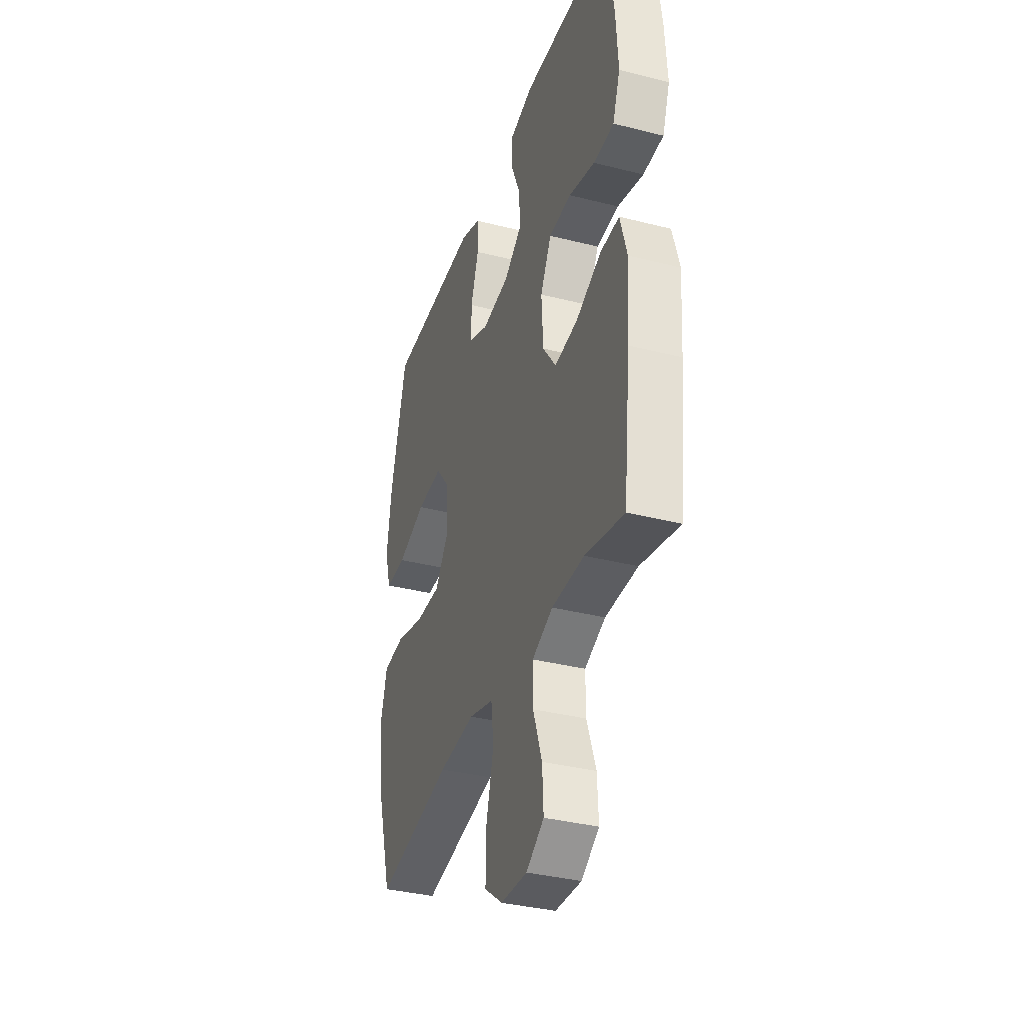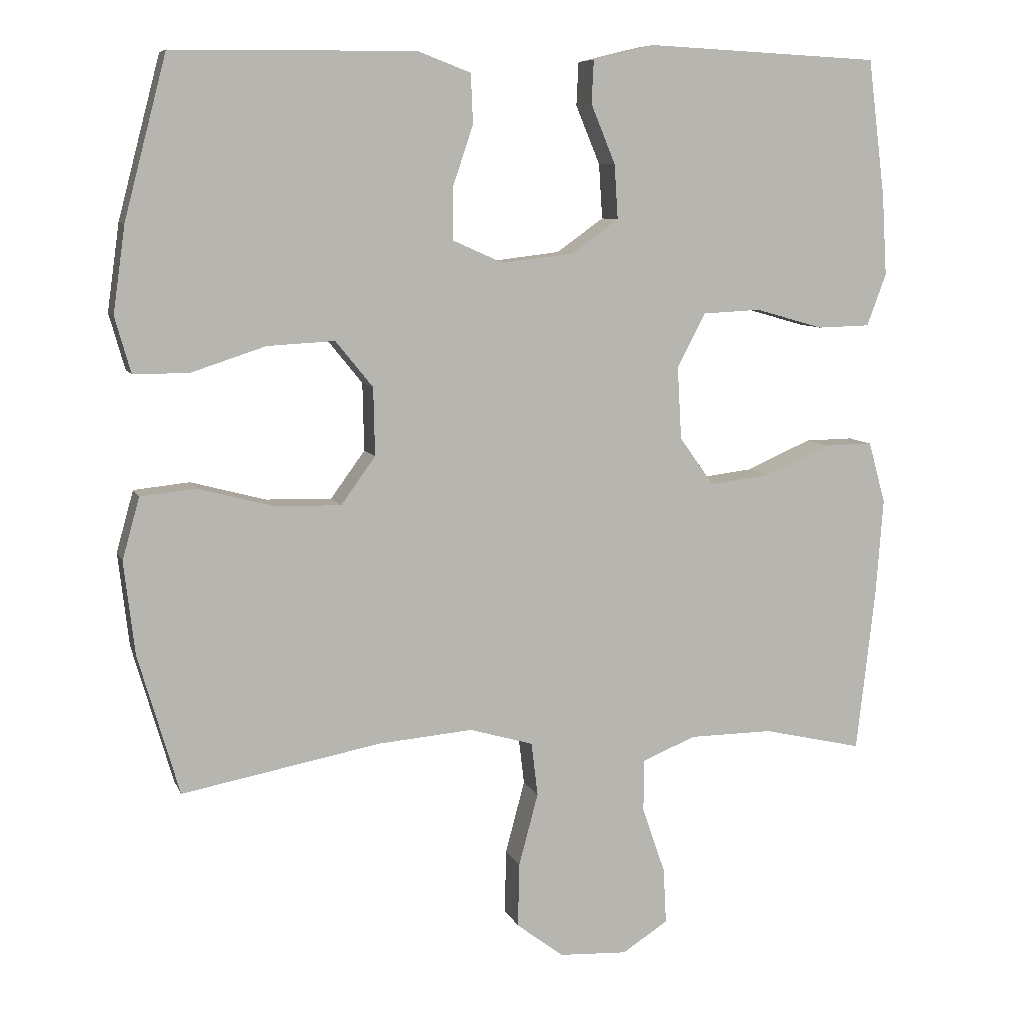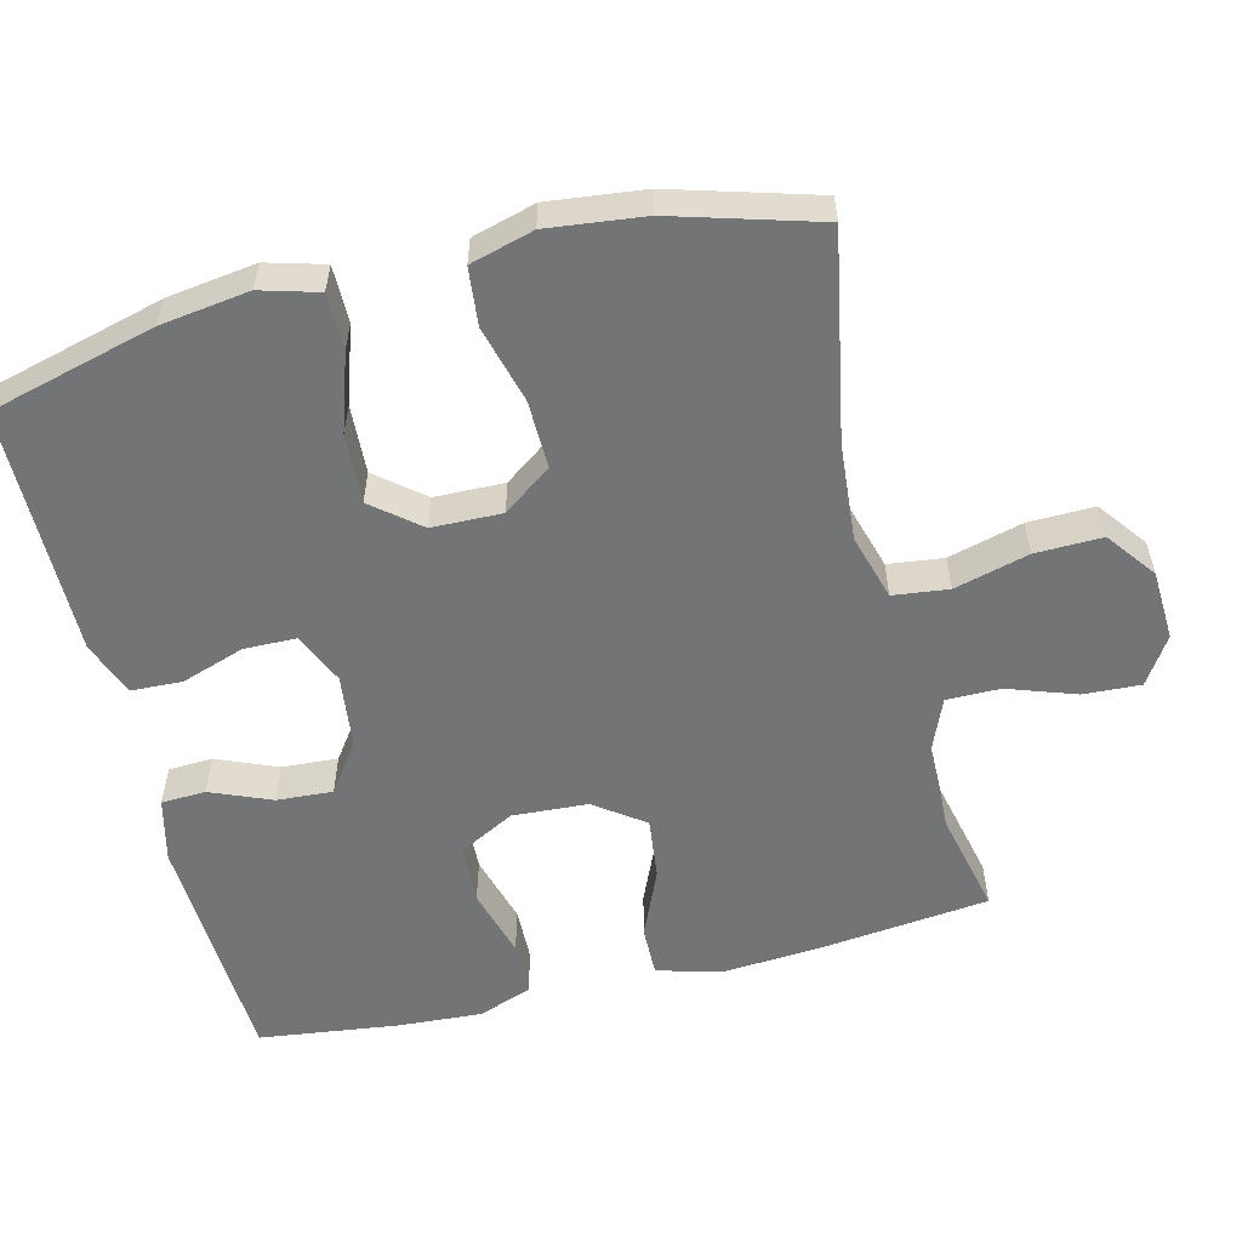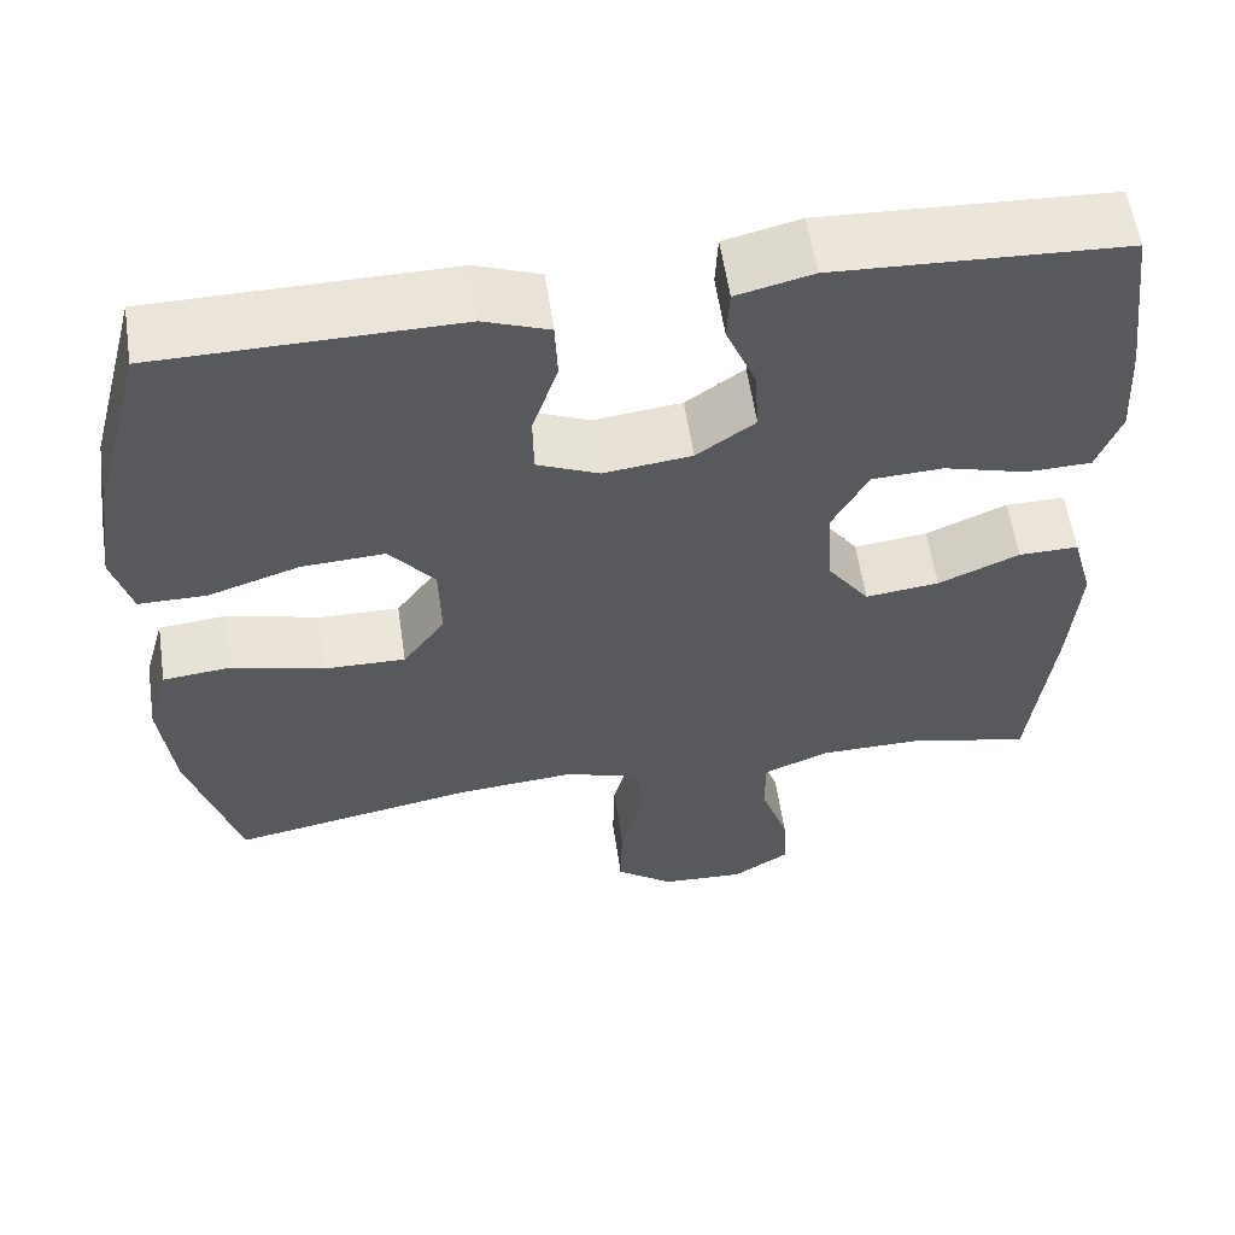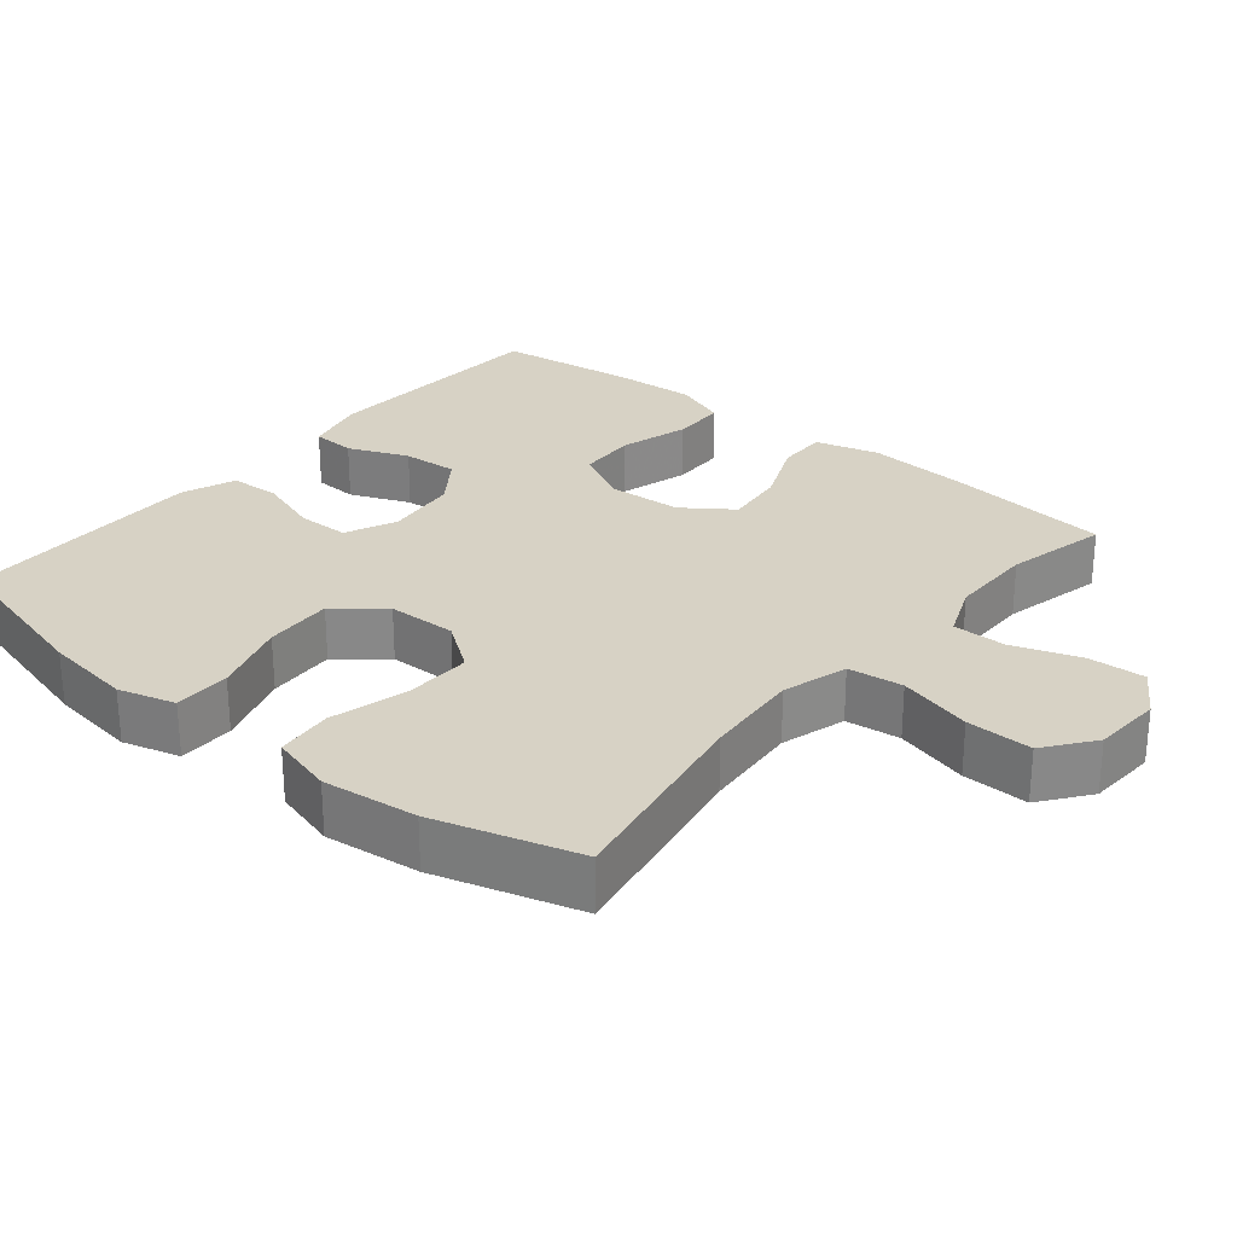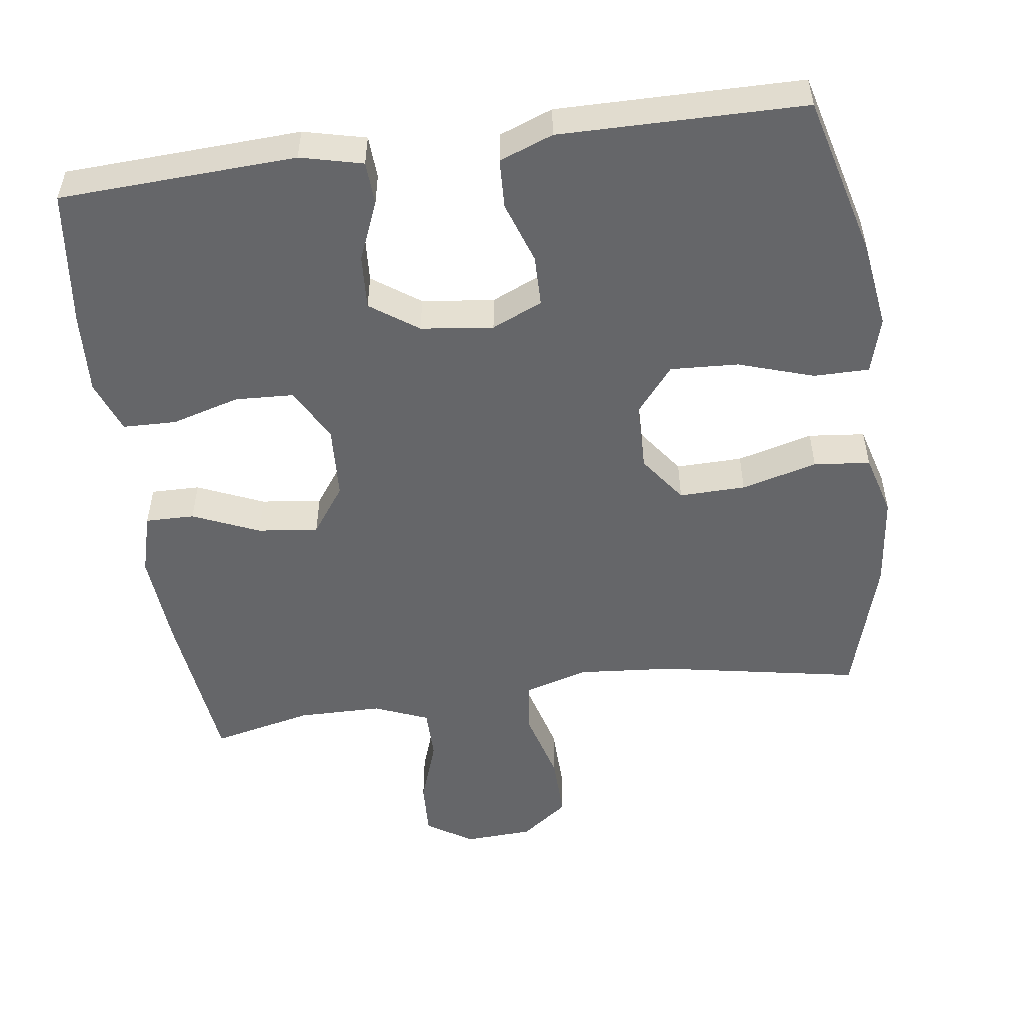
<metadata>
{"format":"obj","ext":"obj","renderer":"f3d","projection":"perspective","resolution":1024,"background":"white","views":[{"elev":-35.9,"azim":-108.4,"up":"+Z"},{"elev":8.1,"azim":164.2,"up":"+Z"},{"elev":-56.1,"azim":103.9,"up":"+Y"},{"elev":58.3,"azim":171.6,"up":"+Z"},{"elev":27.3,"azim":129.6,"up":"+Y"},{"elev":-51.8,"azim":7.9,"up":"+Y"}]}
</metadata>
<code>
v -0.5 0.07 -0.5
v -0.526 0.07 -0.271
v -0.536 0.07 -0.135
v -0.512 0.07 -0.049
v -0.444 0.07 -0.05
v -0.352 0.07 -0.09
v -0.268 0.07 -0.1
v -0.22 0.07 -0.033
v -0.214 0.07 0.069
v -0.254 0.07 0.144
v -0.335 0.07 0.148
v -0.43 0.07 0.121
v -0.504 0.07 0.123
v -0.531 0.07 0.196
v -0.524 0.07 0.31
v -0.5 0.07 0.5
v -0.173 0.07 0.516
v -0.087 0.07 0.495
v -0.084 0.07 0.435
v -0.118 0.07 0.353
v -0.123 0.07 0.277
v -0.057 0.07 0.23
v 0.043 0.07 0.218
v 0.113 0.07 0.249
v 0.114 0.07 0.32
v 0.085 0.07 0.406
v 0.088 0.07 0.475
v 0.162 0.07 0.503
v 0.279 0.07 0.502
v 0.5 0.07 0.5
v 0.559 0.07 0.275
v 0.576 0.07 0.154
v 0.554 0.07 0.076
v 0.477 0.07 0.076
v 0.373 0.07 0.11
v 0.279 0.07 0.115
v 0.227 0.07 0.051
v 0.225 0.07 -0.044
v 0.273 0.07 -0.11
v 0.365 0.07 -0.108
v 0.47 0.07 -0.08
v 0.548 0.07 -0.088
v 0.572 0.07 -0.174
v 0.557 0.07 -0.304
v 0.5 0.07 -0.5
v 0.222 0.07 -0.448
v 0.09 0.07 -0.437
v 0.001 0.07 -0.463
v -0.008 0.07 -0.538
v 0.019 0.07 -0.639
v 0.021 0.07 -0.729
v -0.045 0.07 -0.779
v -0.14 0.07 -0.784
v -0.204 0.07 -0.743
v -0.2 0.07 -0.665
v -0.168 0.07 -0.573
v -0.168 0.07 -0.5
v -0.243 0.07 -0.469
v -0.36 0.07 -0.468
v -0.5 0 -0.5
v -0.526 0 -0.271
v -0.536 0 -0.135
v -0.512 0 -0.049
v -0.444 0 -0.05
v -0.352 0 -0.09
v -0.268 0 -0.1
v -0.22 0 -0.033
v -0.214 0 0.069
v -0.254 0 0.144
v -0.335 0 0.148
v -0.43 0 0.121
v -0.504 0 0.123
v -0.531 0 0.196
v -0.524 0 0.31
v -0.5 0 0.5
v -0.173 0 0.516
v -0.087 0 0.495
v -0.084 0 0.435
v -0.118 0 0.353
v -0.123 0 0.277
v -0.057 0 0.23
v 0.043 0 0.218
v 0.113 0 0.249
v 0.114 0 0.32
v 0.085 0 0.406
v 0.088 0 0.475
v 0.162 0 0.503
v 0.279 0 0.502
v 0.5 0 0.5
v 0.559 0 0.275
v 0.576 0 0.154
v 0.554 0 0.076
v 0.477 0 0.076
v 0.373 0 0.11
v 0.279 0 0.115
v 0.227 0 0.051
v 0.225 0 -0.044
v 0.273 0 -0.11
v 0.365 0 -0.108
v 0.47 0 -0.08
v 0.548 0 -0.088
v 0.572 0 -0.174
v 0.557 0 -0.304
v 0.5 0 -0.5
v 0.222 0 -0.448
v 0.09 0 -0.437
v 0.001 0 -0.463
v -0.008 0 -0.538
v 0.019 0 -0.639
v 0.021 0 -0.729
v -0.045 0 -0.779
v -0.14 0 -0.784
v -0.204 0 -0.743
v -0.2 0 -0.665
v -0.168 0 -0.573
v -0.168 0 -0.5
v -0.243 0 -0.469
v -0.36 0 -0.468
f 54 55 56
f 53 54 56
f 52 53 56
f 51 52 56
f 50 51 56
f 49 50 56
f 48 49 56 57
f 47 48 57 58
f 44 45 46
f 43 44 46
f 42 43 46
f 41 42 46
f 40 41 46
f 39 40 46 47
f 47 58 59
f 39 47 59
f 38 39 59
f 33 34 35
f 32 33 35
f 31 32 35
f 30 31 35
f 29 30 35
f 28 29 35
f 27 28 35
f 26 27 35
f 25 26 35
f 24 25 35 36
f 23 24 36 37
f 18 19 20
f 17 18 20
f 16 17 20
f 15 16 20
f 14 15 20
f 13 14 20
f 12 13 20
f 11 12 20
f 10 11 20 21
f 9 10 21 22
f 4 5 6
f 3 4 6
f 2 3 6
f 1 2 6
f 59 1 6
f 59 6 7
f 38 59 7 8
f 23 37 38
f 22 23 38
f 9 22 38
f 8 9 38
f 115 114 113
f 115 113 112
f 115 112 111
f 115 111 110
f 115 110 109
f 115 109 108
f 116 115 108 107
f 117 116 107 106
f 105 104 103
f 105 103 102
f 105 102 101
f 105 101 100
f 105 100 99
f 106 105 99 98
f 118 117 106
f 118 106 98
f 118 98 97
f 94 93 92
f 94 92 91
f 94 91 90
f 94 90 89
f 94 89 88
f 94 88 87
f 94 87 86
f 94 86 85
f 94 85 84
f 95 94 84 83
f 96 95 83 82
f 79 78 77
f 79 77 76
f 79 76 75
f 79 75 74
f 79 74 73
f 79 73 72
f 79 72 71
f 79 71 70
f 80 79 70 69
f 81 80 69 68
f 65 64 63
f 65 63 62
f 65 62 61
f 65 61 60
f 65 60 118
f 66 65 118
f 67 66 118 97
f 97 96 82
f 97 82 81
f 97 81 68
f 97 68 67
f 1 60 61 2
f 2 61 62 3
f 3 62 63 4
f 4 63 64 5
f 5 64 65 6
f 6 65 66 7
f 7 66 67 8
f 8 67 68 9
f 9 68 69 10
f 10 69 70 11
f 11 70 71 12
f 12 71 72 13
f 13 72 73 14
f 14 73 74 15
f 15 74 75 16
f 16 75 76 17
f 17 76 77 18
f 18 77 78 19
f 19 78 79 20
f 20 79 80 21
f 21 80 81 22
f 22 81 82 23
f 23 82 83 24
f 24 83 84 25
f 25 84 85 26
f 26 85 86 27
f 27 86 87 28
f 28 87 88 29
f 29 88 89 30
f 30 89 90 31
f 31 90 91 32
f 32 91 92 33
f 33 92 93 34
f 34 93 94 35
f 35 94 95 36
f 36 95 96 37
f 37 96 97 38
f 38 97 98 39
f 39 98 99 40
f 40 99 100 41
f 41 100 101 42
f 42 101 102 43
f 43 102 103 44
f 44 103 104 45
f 45 104 105 46
f 46 105 106 47
f 47 106 107 48
f 48 107 108 49
f 49 108 109 50
f 50 109 110 51
f 51 110 111 52
f 52 111 112 53
f 53 112 113 54
f 54 113 114 55
f 55 114 115 56
f 56 115 116 57
f 57 116 117 58
f 58 117 118 59
f 59 118 60 1

</code>
